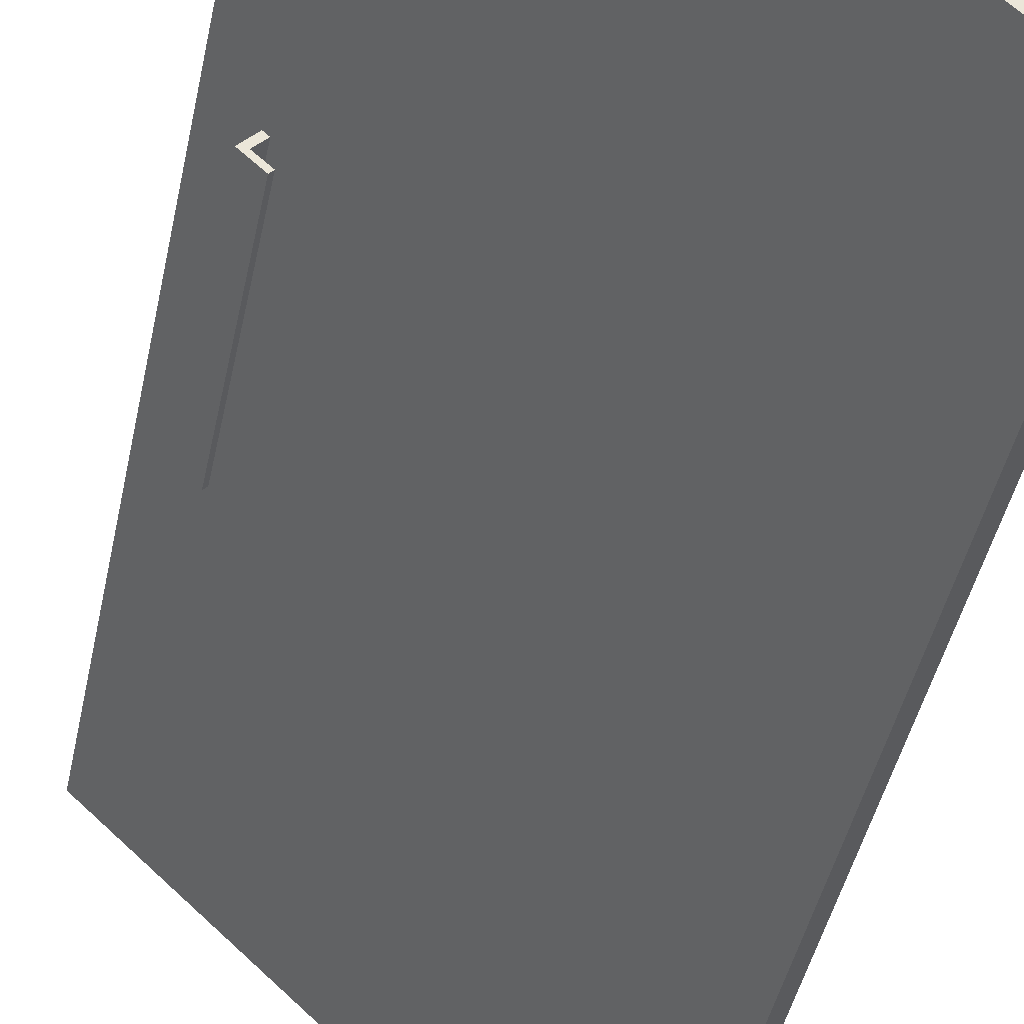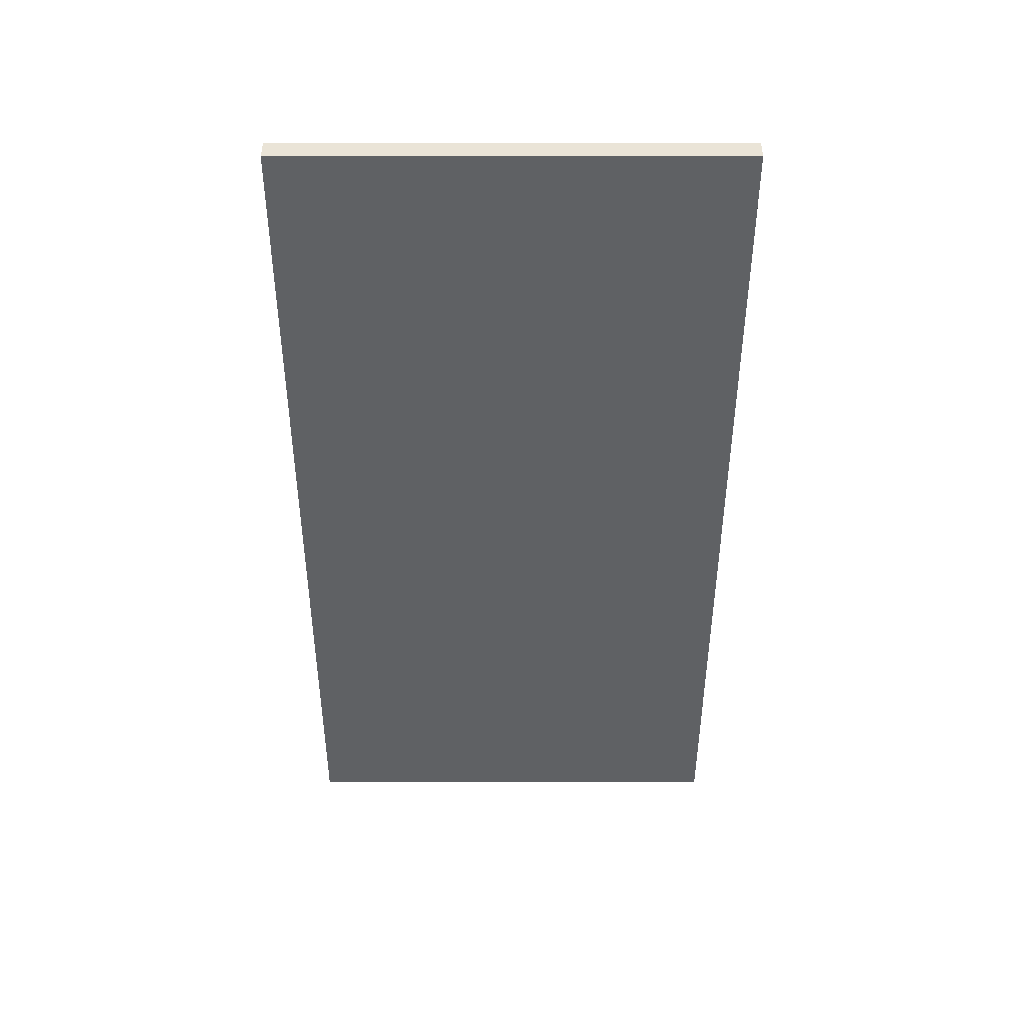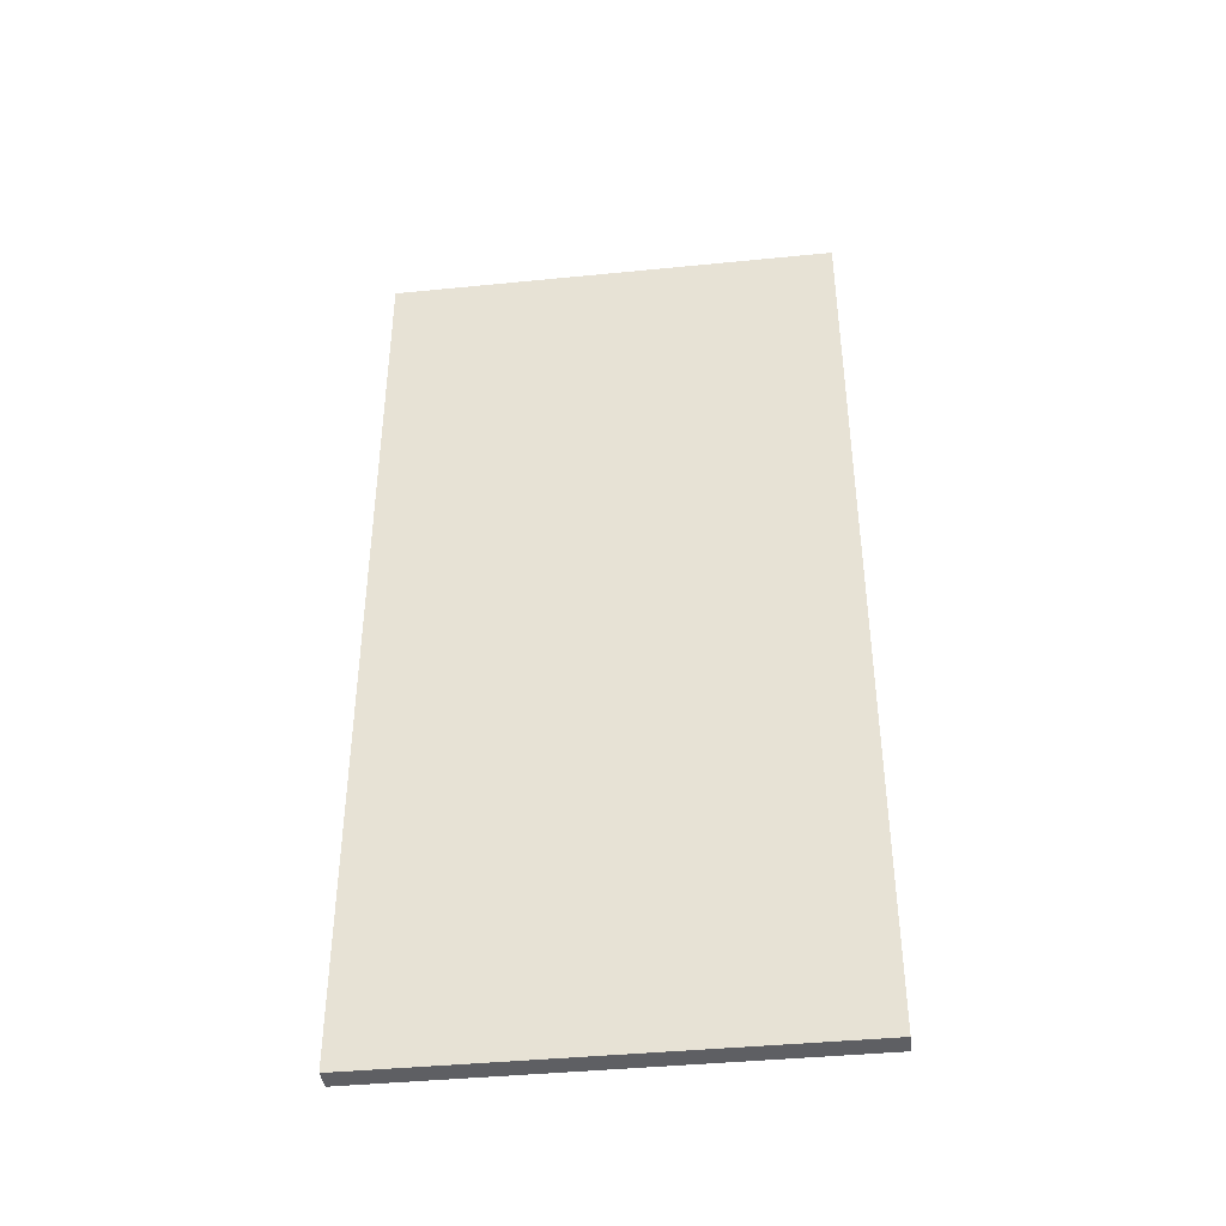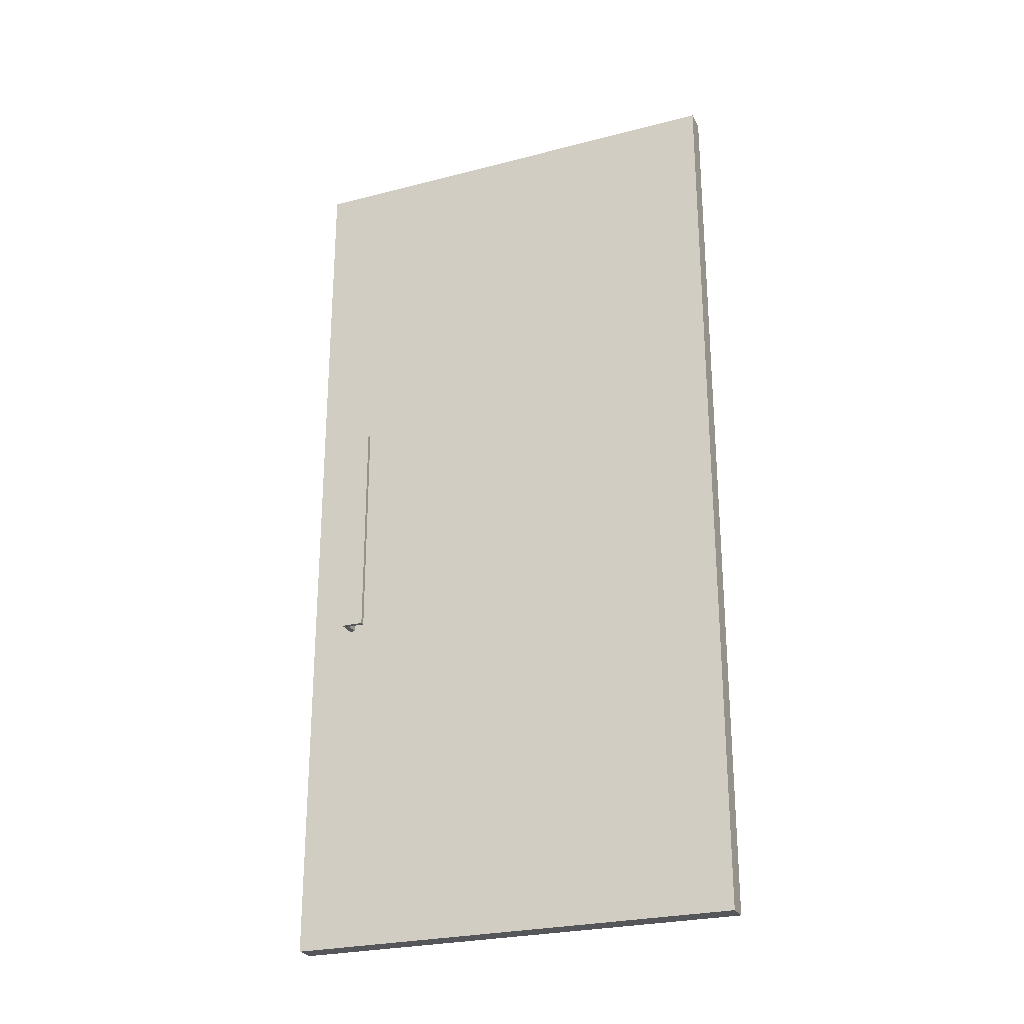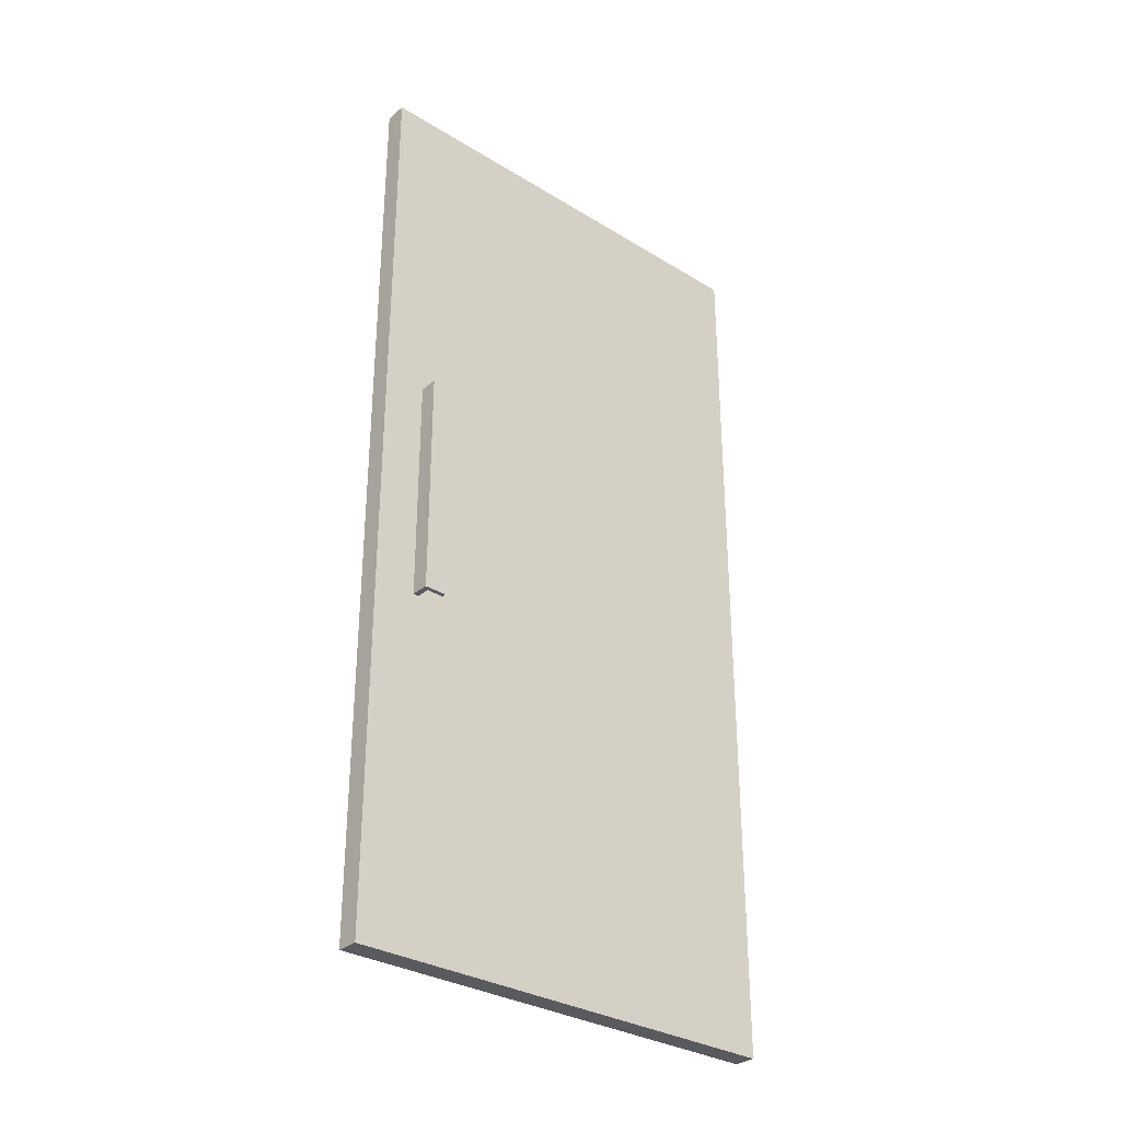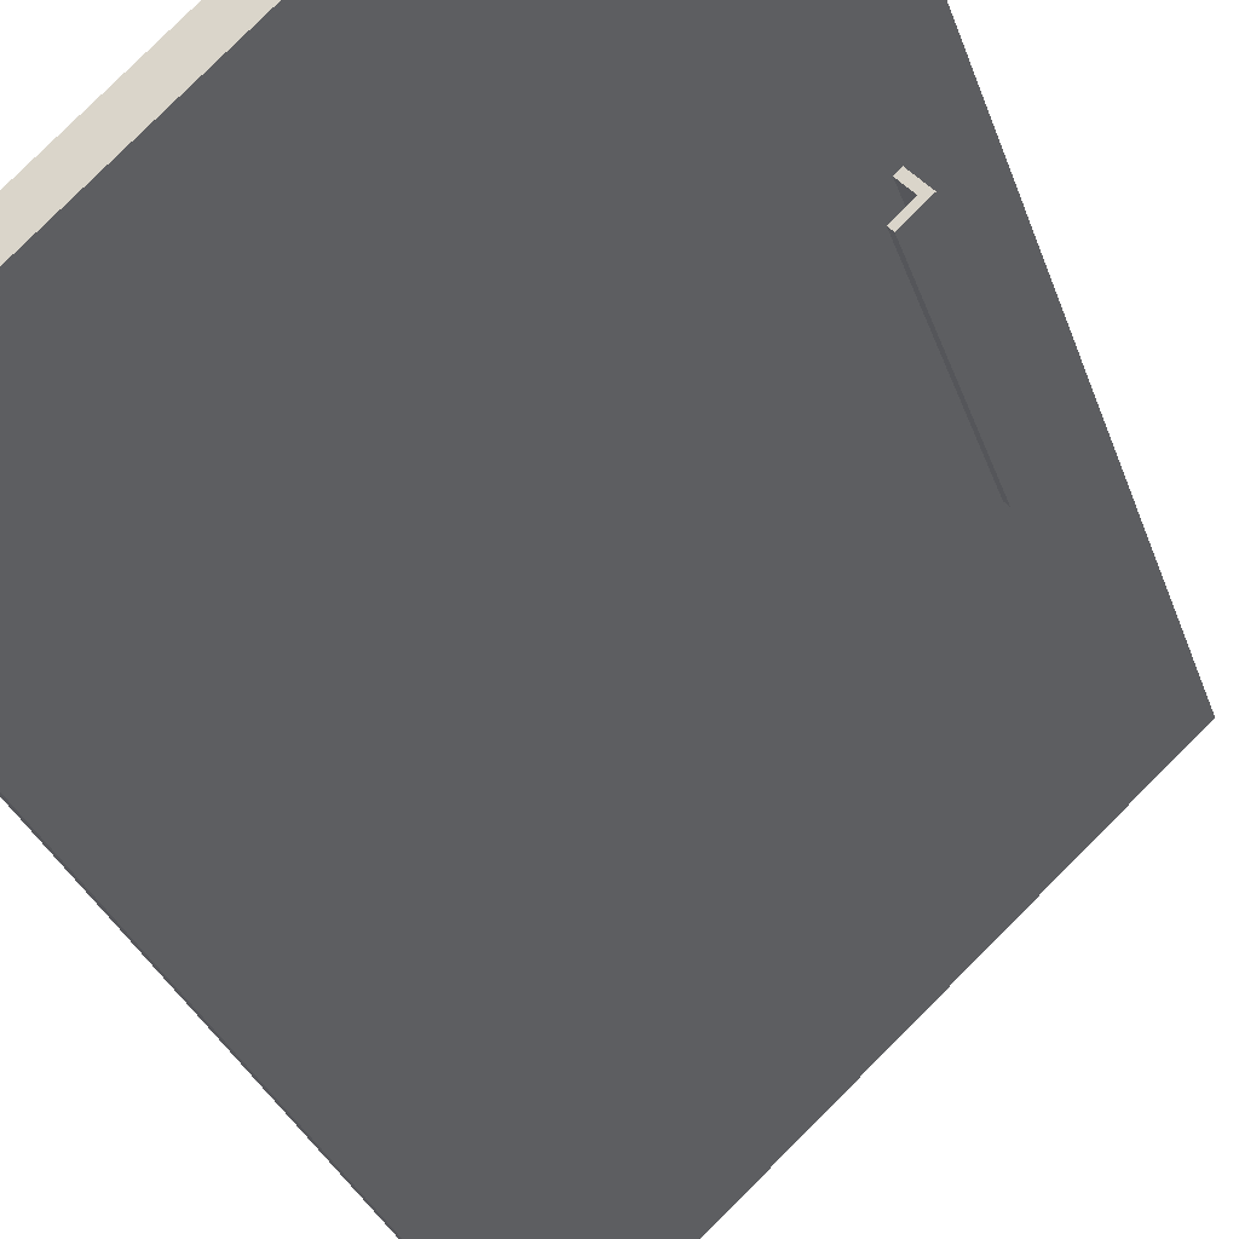
<metadata>
{"format":"obj","ext":"obj","renderer":"f3d","projection":"perspective","resolution":1024,"background":"white","views":[{"elev":-41.0,"azim":169.0,"up":"+Z"},{"elev":43.8,"azim":-43.2,"up":"+Y"},{"elev":-41.0,"azim":-36.2,"up":"+Y"},{"elev":-25.9,"azim":159.3,"up":"+Y"},{"elev":-31.6,"azim":96.0,"up":"+Y"},{"elev":-26.8,"azim":15.0,"up":"+Z"}]}
</metadata>
<code>
o Fridge_Door_Cube.003
v 2.252 -0.9862 0.4274
v 2.252 2.991 0.4274
v 0.8054 -0.9862 -0.9268
v 0.8054 2.991 -0.9268
v 2.317 -0.9862 0.3582
v 2.317 2.991 0.3582
v 0.8702 -0.9862 -0.996
v 0.8702 2.991 -0.996
v 2.166 0.5016 0.2487
v 2.166 1.498 0.2487
v 2.236 0.5016 0.1739
v 2.236 1.498 0.1739
v 2.164 0.5016 0.107
v 2.164 1.498 0.107
v 2.151 0.5016 0.1214
v 2.151 1.498 0.1214
v 2.162 1.498 0.2176
v 2.162 0.5016 0.2176
v 2.205 0.5016 0.1718
v 2.205 1.498 0.1718
f 2 3 1
f 4 7 3
f 8 5 7
f 6 1 5
f 3 5 1
f 4 6 8
f 18 11 9
f 14 11 13
f 12 9 11
f 12 17 10
f 15 14 13
f 13 19 15
f 17 19 18
f 15 20 16
f 14 20 12
f 2 4 3
f 4 8 7
f 8 6 5
f 6 2 1
f 3 7 5
f 4 2 6
f 18 19 11
f 14 12 11
f 12 10 9
f 12 20 17
f 15 16 14
f 13 11 19
f 17 20 19
f 15 19 20
f 14 16 20

</code>
